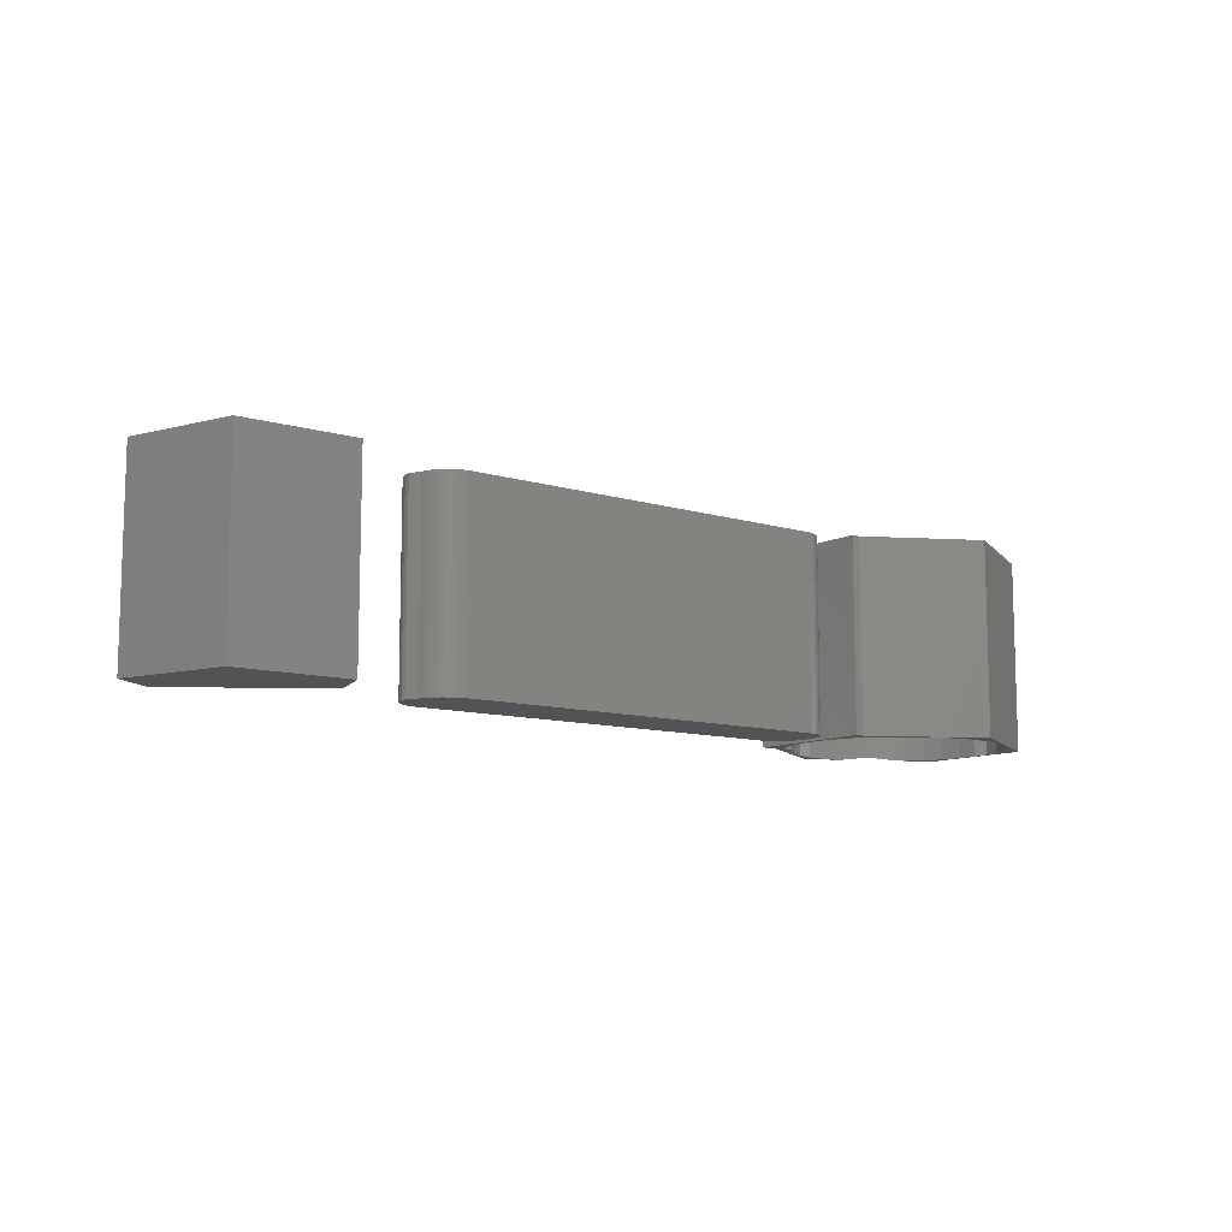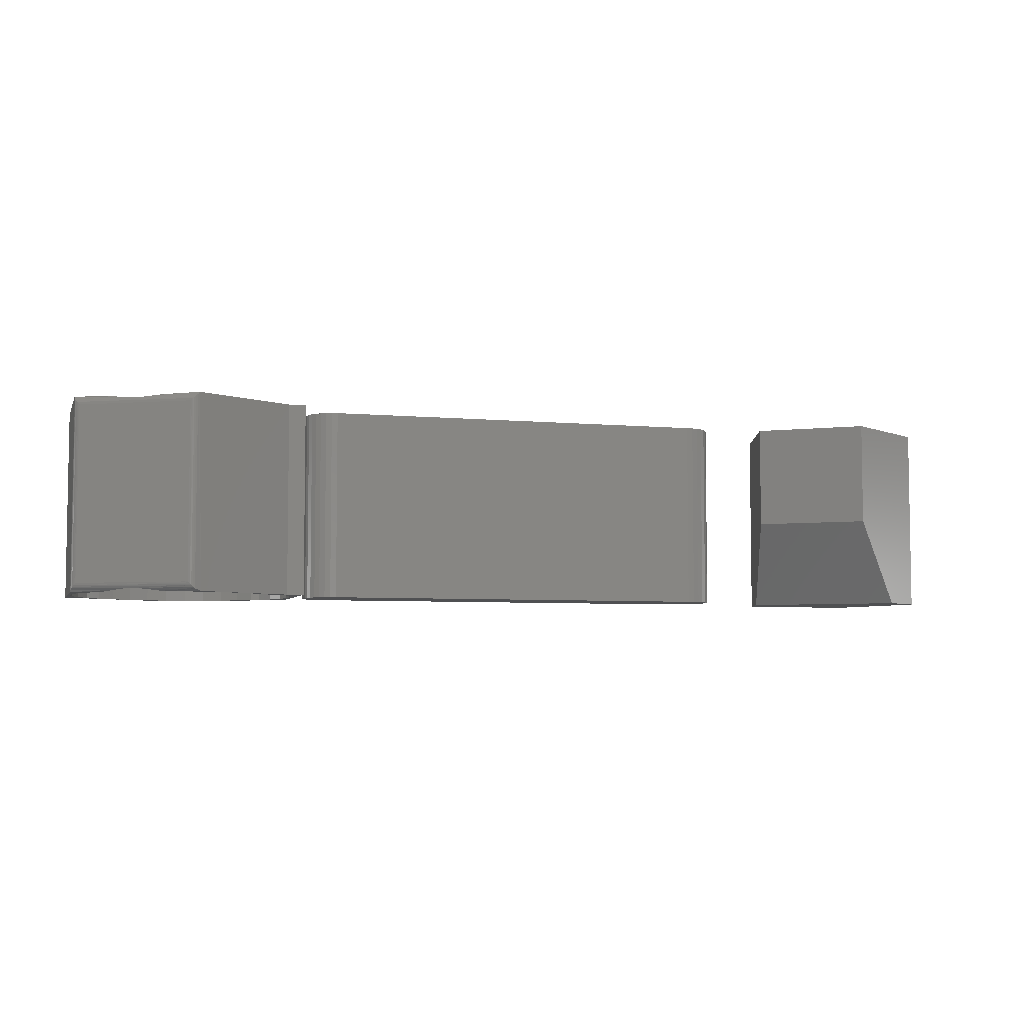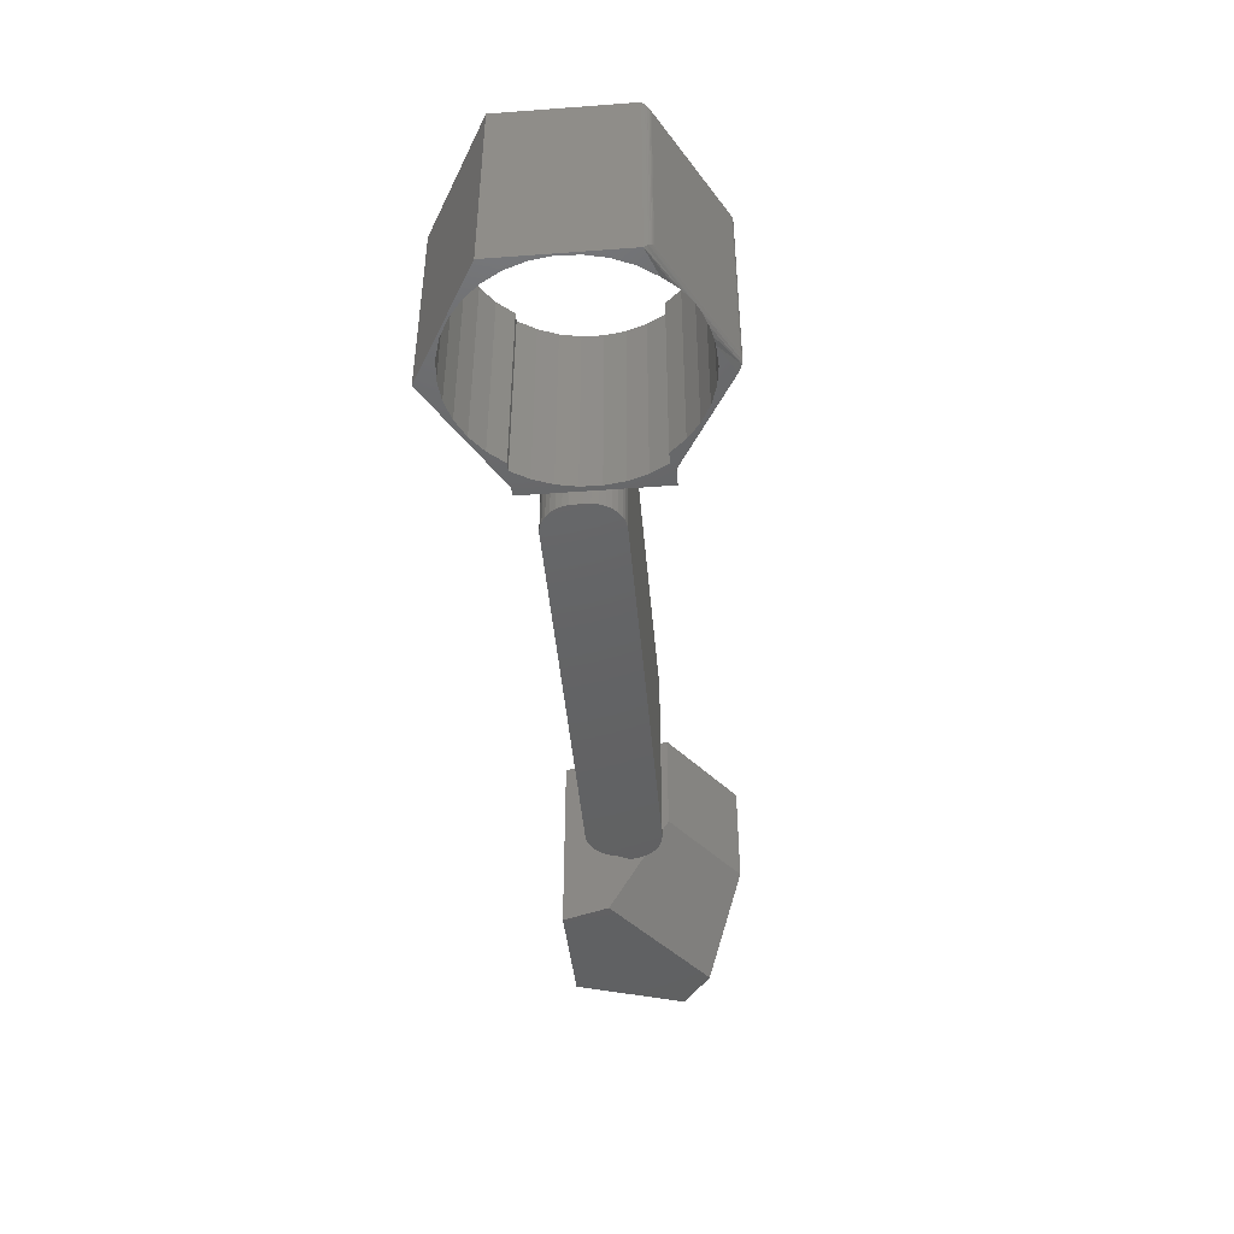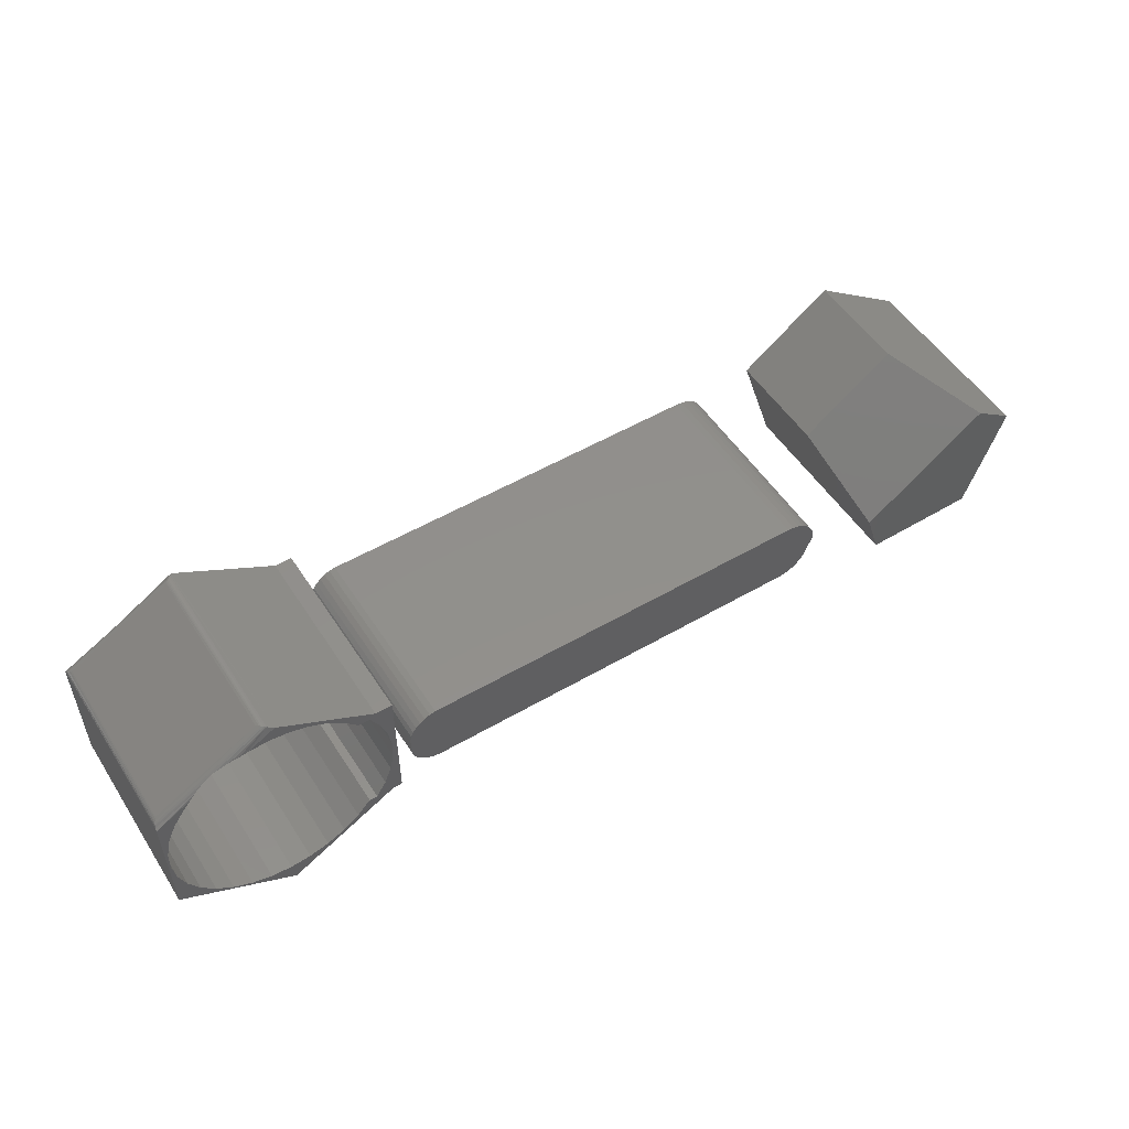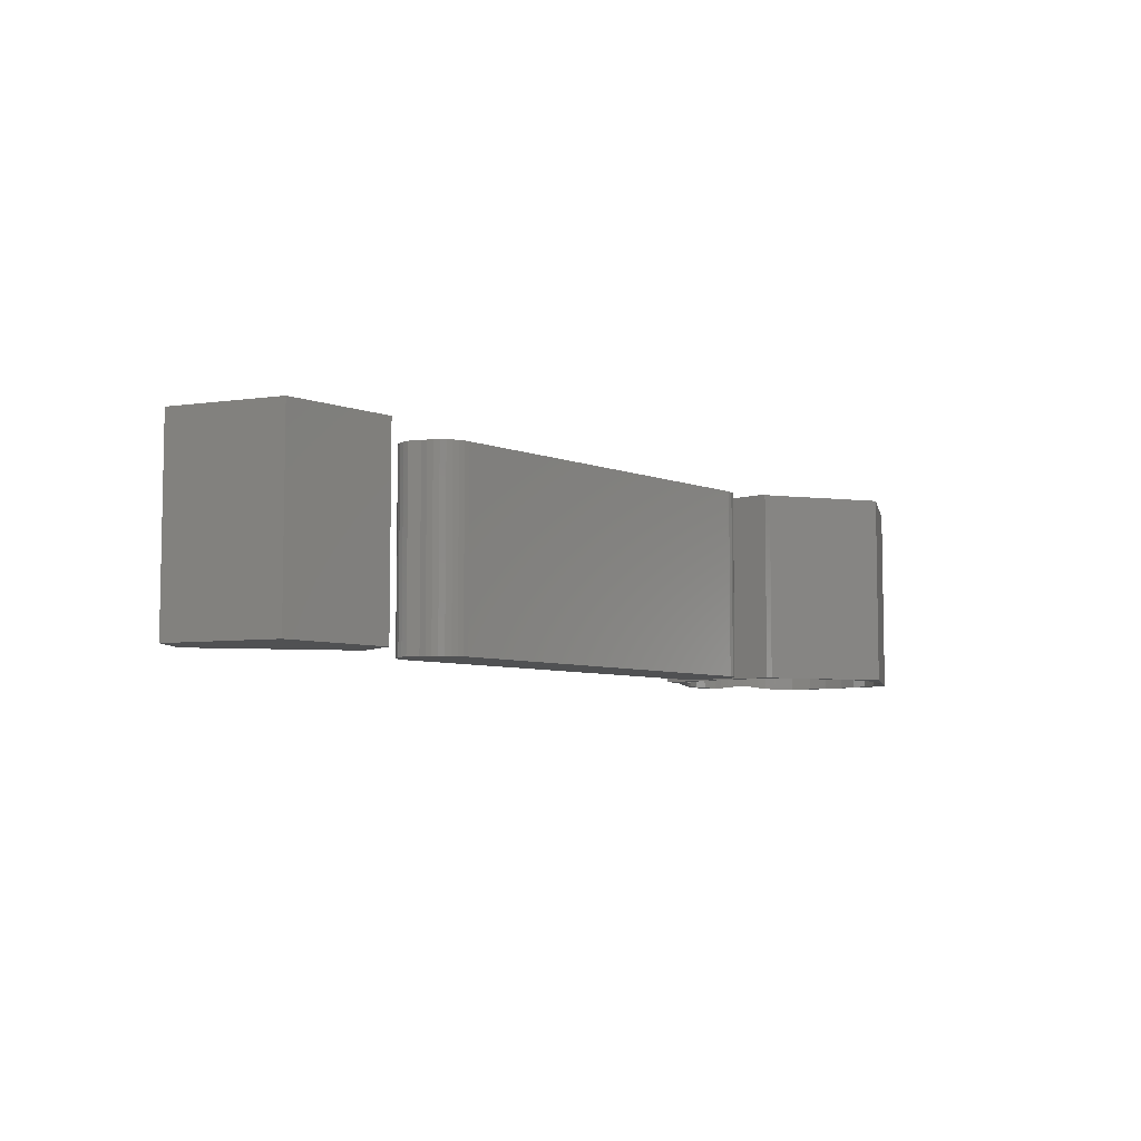
<metadata>
{"format":"stl","ext":"stl","renderer":"f3d","projection":"perspective","resolution":1024,"background":"white","views":[{"elev":-10.1,"azim":141.8,"up":"+Y"},{"elev":-5.4,"azim":-16.4,"up":"+Y"},{"elev":-44.9,"azim":-85.1,"up":"+Y"},{"elev":52.4,"azim":-32.1,"up":"+Z"},{"elev":-6.5,"azim":131.2,"up":"+Y"}]}
</metadata>
<code>
# stl→obj: 204 verts, 400 faces
v -0.5103 -0.1719 -0.03988
v -0.1545 -0.1719 -0.0383
v -0.5155 -0.1719 -0.03888
v -0.1649 -0.1719 -0.03988
v -0.1542 -0.1719 0.02369
v -0.5205 -0.1719 0.02125
v -0.1486 -0.1719 0.02201
v -0.5249 -0.1719 0.01832
v -0.1435 -0.1719 0.01927
v -0.139 -0.1719 0.01559
v -0.5287 -0.1719 0.01457
v -0.1353 -0.1719 0.0111
v -0.5317 -0.1719 0.01015
v -0.5338 -0.1719 0.005228
v -0.1326 -0.1719 0.005984
v -0.5349 -0.1719 -3.598e-06
v -0.535 -0.1719 -0.01028
v -0.1303 -0.1719 -0.005345
v -0.535 -0.1719 -0.005345
v -0.1365 -0.1719 -0.02032
v -0.5338 -0.1719 -0.02085
v -0.5317 -0.1719 -0.02577
v -0.1387 -0.1719 -0.02511
v -0.5287 -0.1719 -0.03019
v -0.1417 -0.1719 -0.02944
v -0.5249 -0.1719 -0.03394
v -0.1454 -0.1719 -0.03316
v -0.5205 -0.1719 -0.03687
v -0.1497 -0.1719 -0.03614
v -0.1596 -0.1719 -0.03956
v -0.16 -0.1719 0.02426
v -0.5103 -0.1719 0.02426
v -0.5155 -0.1719 0.02326
v -0.1353 -0.1719 -0.01521
v -0.5349 -0.1719 -0.01562
v -0.1309 -0.1719 0.0004303
v -0.5155 1.139e-17 -0.03888
v -0.1545 4.097e-17 -0.0383
v -0.5103 1.191e-17 -0.03988
v -0.1649 4.42e-17 -0.03988
v -0.1486 4.46e-17 0.02201
v -0.5205 1.398e-17 0.02125
v -0.1542 4.409e-17 0.02369
v -0.5249 1.33e-17 0.01832
v -0.1435 4.5e-17 0.01927
v -0.139 4.526e-17 0.01559
v -0.5287 1.264e-17 0.01457
v -0.1353 4.539e-17 0.0111
v -0.5317 1.203e-17 0.01015
v -0.5338 1.15e-17 0.005228
v -0.1326 4.538e-17 0.005984
v -0.5349 1.105e-17 -3.598e-06
v -0.535 1.071e-17 -0.005345
v -0.1303 5.019e-17 -0.005345
v -0.535 1.102e-17 -0.01028
v -0.5317 1.041e-17 -0.02577
v -0.5338 1.048e-17 -0.02085
v -0.1365 4.409e-17 -0.02032
v -0.1387 4.355e-17 -0.02511
v -0.5287 1.046e-17 -0.03019
v -0.1417 4.295e-17 -0.02944
v -0.5249 1.065e-17 -0.03394
v -0.1454 4.231e-17 -0.03316
v -0.5205 1.096e-17 -0.03687
v -0.1497 4.164e-17 -0.03614
v -0.1596 4.033e-17 -0.03956
v -0.16 4.348e-17 0.02426
v -0.5155 1.465e-17 0.02326
v -0.5103 9.861e-18 0.02426
v -0.1353 4.455e-17 -0.01521
v -0.5349 1.069e-17 -0.01562
v -0.1309 4.522e-17 0.0004303
v -0.5547 -0.1719 -0.05469
v -0.5892 -0.1719 -0.06795
v -0.6034 -0.1719 -0.07875
v -0.5618 -0.1719 0.0625
v -0.5887 -0.1719 0.07116
v -0.5773 -0.1719 0.05839
v -0.6022 -0.1719 0.08167
v -0.6434 -0.1719 0.1094
v -0.6678 -0.1719 0.09569
v -0.6507 -0.1719 0.09672
v -0.6337 -0.1719 0.09466
v -0.6173 -0.1719 0.08959
v -0.5469 -0.1719 0.0625
v -0.5674 -0.1719 0.05839
v -0.5592 -0.1719 0.0433
v -0.5537 -0.1719 0.027
v -0.5511 -0.1719 0.009997
v -0.5469 -0.1719 -0.05469
v -0.5516 -0.1719 -0.007191
v -0.555 -0.1719 -0.02404
v -0.5613 -0.1719 -0.04004
v -0.75 -0.1719 0.05382
v -0.75 -0.1719 -0.05469
v -0.7483 -0.1719 -0.003513
v -0.7476 -0.1719 0.01431
v -0.7436 -0.1719 0.0317
v -0.7365 -0.1719 0.04803
v -0.7263 -0.1719 0.06273
v -0.5703 -0.1719 -0.05469
v -0.5773 -0.1719 -0.05469
v -0.6513 -0.1719 -0.1102
v -0.6194 -0.1719 -0.08671
v -0.6366 -0.1719 -0.09153
v -0.6543 -0.1719 -0.09306
v -0.6721 -0.1719 -0.09123
v -0.6892 -0.1719 -0.08612
v -0.705 -0.1719 -0.07789
v -0.719 -0.1719 -0.06685
v -0.7307 -0.1719 -0.05339
v -0.7397 -0.1719 -0.03797
v -0.7456 -0.1719 -0.02115
v -0.5773 2.587e-17 0.05839
v -0.5887 2.541e-17 0.07116
v -0.5618 2.821e-17 0.0625
v -0.6022 2.456e-17 0.08167
v -0.5703 1.995e-17 -0.05469
v -0.5892 1.666e-17 -0.06795
v -0.5773 1.917e-17 -0.05469
v -0.75 6.776e-18 0.05382
v -0.7263 9.596e-18 0.06273
v -0.7365 7.556e-18 0.04803
v -0.7436 5.739e-18 0.0317
v -0.7476 4.21e-18 0.01431
v -0.7483 3.023e-18 -0.003513
v -0.75 -5.537e-34 -0.05469
v -0.6475 2.177e-17 0.1117
v -0.6173 2.337e-17 0.08959
v -0.6337 2.188e-17 0.09466
v -0.6507 2.012e-17 0.09672
v -0.6678 1.816e-17 0.09569
v -0.5469 2.987e-17 0.0625
v -0.5511 1.128e-17 0.009997
v -0.5537 1.206e-17 0.027
v -0.5592 1.247e-17 0.0433
v -0.5674 1.249e-17 0.05839
v -0.5469 2.255e-17 -0.05469
v -0.5613 7.026e-18 -0.04004
v -0.555 8.725e-18 -0.02404
v -0.5516 1.016e-17 -0.007191
v -0.5547 2.168e-17 -0.05469
v -0.6513 7.49e-18 -0.1102
v -0.6034 1.441e-17 -0.07875
v -0.705 3.184e-18 -0.07789
v -0.6892 4.428e-18 -0.08612
v -0.6721 6.006e-18 -0.09123
v -0.6543 7.862e-18 -0.09306
v -0.6366 9.93e-18 -0.09153
v -0.6194 1.214e-17 -0.08671
v -0.7456 2.218e-18 -0.02115
v -0.7397 1.826e-18 -0.03797
v -0.7307 1.86e-18 -0.05339
v -0.719 2.318e-18 -0.06685
v -0.6552 -0.007812 0.1117
v -0.746 -0.007812 0.06063
v -0.6552 -0.1641 0.1117
v -0.746 -0.1641 0.06063
v -0.7213 -0.0003761 0.06833
v -0.7193 -0.1712 0.07031
v -0.6752 -0.1715 0.09426
v -0.6779 -0.0006579 0.09358
v -0.7153 -0.001313 0.0739
v -0.7131 -0.1702 0.0757
v -0.7065 -0.1692 0.08058
v -0.7055 -0.002735 0.08125
v -0.7006 -0.1689 0.08428
v -0.6995 -0.002994 0.08486
v -0.6944 -0.1691 0.08752
v -0.6933 -0.00264 0.08803
v -0.683 -0.1706 0.09206
v -0.6857 -0.001685 0.09115
v -0.7498 -0.1699 0.05543
v -0.7498 -0.001915 0.05539
v -0.747 -0.006578 0.05994
v -0.7468 -0.165 0.06013
v -0.7493 -0.1687 0.05698
v -0.7496 -0.0025 0.05621
v -0.7485 -0.1673 0.05839
v -0.7489 -0.003845 0.05774
v -0.7477 -0.1662 0.05934
v -0.748 -0.005364 0.05909
v -0.6489 -0.1698 0.1123
v -0.6505 -0.1686 0.1127
v -0.6521 -0.1673 0.1127
v -0.6533 -0.1661 0.1125
v -0.6544 -0.165 0.1121
v -0.6489 -0.002045 0.1123
v -0.6533 -0.005748 0.1125
v -0.6521 -0.004608 0.1127
v -0.6505 -0.00323 0.1127
v -0.6544 -0.006918 0.1121
v 0.08232 -0.1719 0.0278
v 0.04646 -0.1719 0.05262
v 0.05025 -0.1719 -0.06842
v -0.06414 -0.1719 -0.02888
v -0.05025 -0.1719 -0.07056
v -0.001069 5.579e-18 0.08553
v -0.08232 1.068e-18 0.02566
v -0.001069 -0.09375 0.08553
v -0.08232 -0.09375 0.02566
v 0.08232 1.021e-17 0.0278
v -0.05025 2.849e-18 -0.07056
v 0.05025 8.427e-18 -0.06842
f 1 2 3
f 1 4 2
f 5 6 7
f 7 6 8
f 7 8 9
f 10 9 8
f 8 11 10
f 12 10 11
f 12 11 13
f 12 13 14
f 12 14 15
f 15 14 16
f 17 18 19
f 20 21 22
f 20 22 23
f 23 22 24
f 23 24 25
f 25 24 26
f 25 26 27
f 27 26 28
f 27 28 29
f 29 28 3
f 29 3 2
f 4 30 2
f 31 32 33
f 31 33 6
f 31 6 5
f 34 18 17
f 34 17 35
f 34 35 21
f 34 21 20
f 19 18 16
f 16 18 36
f 16 36 15
f 37 38 39
f 38 40 39
f 41 42 43
f 44 42 41
f 45 44 41
f 44 45 46
f 46 47 44
f 47 46 48
f 49 47 48
f 50 49 48
f 51 50 48
f 52 50 51
f 53 54 55
f 56 57 58
f 59 56 58
f 60 56 59
f 61 60 59
f 62 60 61
f 63 62 61
f 64 62 63
f 65 64 63
f 37 64 65
f 38 37 65
f 38 66 40
f 67 43 42
f 67 42 68
f 67 68 69
f 70 58 57
f 70 57 71
f 70 71 55
f 70 55 54
f 51 72 52
f 52 72 54
f 52 54 53
f 53 55 19
f 19 55 17
f 53 19 52
f 52 19 16
f 52 16 50
f 50 16 14
f 50 14 49
f 49 14 13
f 49 13 47
f 47 13 11
f 47 11 44
f 44 11 8
f 44 8 42
f 42 8 6
f 42 6 68
f 68 6 33
f 68 33 69
f 69 33 32
f 31 67 32
f 32 67 69
f 67 31 43
f 43 31 5
f 43 5 41
f 41 5 7
f 41 7 45
f 45 7 9
f 45 9 46
f 46 9 10
f 46 10 48
f 48 10 12
f 48 12 51
f 51 12 15
f 51 15 72
f 72 15 36
f 72 36 54
f 54 36 18
f 70 54 34
f 34 54 18
f 70 34 58
f 58 34 20
f 58 20 59
f 59 20 23
f 59 23 61
f 61 23 25
f 61 25 63
f 63 25 27
f 63 27 65
f 65 27 29
f 65 29 38
f 38 29 2
f 38 2 66
f 66 2 30
f 66 30 40
f 40 30 4
f 1 39 4
f 4 39 40
f 39 1 37
f 37 1 3
f 37 3 64
f 64 3 28
f 64 28 62
f 62 28 26
f 62 26 60
f 60 26 24
f 60 24 56
f 56 24 22
f 56 22 57
f 57 22 21
f 57 21 71
f 71 21 35
f 71 35 55
f 55 35 17
f 73 74 75
f 76 77 78
f 76 79 77
f 80 81 82
f 80 82 83
f 80 83 84
f 80 84 79
f 80 79 76
f 85 76 78
f 85 78 86
f 85 86 87
f 85 87 88
f 85 88 89
f 90 85 89
f 90 89 91
f 90 91 92
f 90 92 93
f 90 93 73
f 94 95 96
f 94 96 97
f 94 97 98
f 94 98 99
f 94 99 100
f 101 102 74
f 101 74 73
f 101 73 93
f 103 73 75
f 103 75 104
f 103 104 105
f 103 105 106
f 103 106 107
f 103 107 108
f 103 108 109
f 95 103 109
f 95 109 110
f 95 110 111
f 95 111 112
f 95 112 113
f 95 113 96
f 114 115 116
f 115 117 116
f 118 119 120
f 121 122 123
f 121 123 124
f 121 124 125
f 121 125 126
f 121 126 127
f 128 116 117
f 128 117 129
f 128 129 130
f 128 130 131
f 128 131 132
f 133 134 135
f 133 135 136
f 133 136 137
f 133 137 114
f 133 114 116
f 138 139 140
f 138 140 141
f 138 141 134
f 138 134 133
f 142 143 144
f 142 144 119
f 142 119 118
f 142 118 139
f 142 139 138
f 143 145 146
f 143 146 147
f 143 147 148
f 143 148 149
f 143 149 150
f 143 150 144
f 127 126 151
f 127 151 152
f 127 152 153
f 127 153 154
f 127 154 145
f 127 145 143
f 138 133 90
f 90 133 85
f 142 138 73
f 73 138 90
f 133 116 85
f 85 116 76
f 134 88 135
f 135 88 87
f 135 87 136
f 136 87 86
f 136 86 137
f 88 134 89
f 89 134 141
f 89 141 91
f 91 141 140
f 91 140 92
f 92 140 139
f 92 139 93
f 93 139 118
f 93 118 101
f 118 120 101
f 101 120 102
f 114 137 78
f 78 137 86
f 116 128 76
f 76 128 80
f 143 142 103
f 103 142 73
f 121 127 94
f 94 127 95
f 155 156 157
f 157 156 158
f 159 160 100
f 161 162 81
f 160 159 163
f 163 164 160
f 165 164 163
f 166 165 163
f 167 165 166
f 168 167 166
f 169 167 168
f 170 169 168
f 171 169 170
f 170 172 171
f 171 172 162
f 162 161 171
f 159 100 122
f 122 100 99
f 122 99 123
f 123 99 98
f 123 98 124
f 124 98 97
f 124 97 125
f 125 97 96
f 125 96 126
f 126 96 113
f 126 113 151
f 151 113 112
f 151 112 152
f 152 112 111
f 152 111 153
f 153 111 110
f 153 110 154
f 154 110 109
f 154 109 145
f 145 109 108
f 145 108 146
f 146 108 107
f 146 107 147
f 147 107 106
f 147 106 148
f 148 106 105
f 148 105 149
f 149 105 104
f 149 104 150
f 150 104 75
f 150 75 144
f 144 75 74
f 144 74 119
f 119 74 102
f 119 102 120
f 162 132 81
f 81 132 131
f 81 131 82
f 82 131 130
f 82 130 83
f 83 130 129
f 83 129 84
f 84 129 117
f 84 117 79
f 79 117 115
f 79 115 77
f 77 115 114
f 77 114 78
f 121 173 174
f 121 94 173
f 158 175 176
f 158 156 175
f 173 177 174
f 174 177 178
f 178 177 179
f 178 179 180
f 179 181 180
f 180 181 182
f 182 181 176
f 182 176 175
f 81 183 161
f 81 80 183
f 165 167 177
f 165 177 173
f 165 173 164
f 184 169 171
f 171 183 184
f 183 171 161
f 94 100 160
f 94 160 164
f 94 164 173
f 185 186 179
f 185 179 177
f 185 177 167
f 185 167 169
f 185 169 184
f 181 179 186
f 181 186 187
f 181 187 157
f 181 157 158
f 181 158 176
f 80 188 183
f 80 128 188
f 189 185 190
f 185 184 190
f 190 184 191
f 184 183 191
f 191 183 188
f 186 185 189
f 186 189 192
f 186 192 155
f 186 155 157
f 186 157 187
f 170 168 191
f 188 172 170
f 188 170 191
f 163 178 166
f 191 182 190
f 182 189 190
f 155 192 189
f 156 155 189
f 156 189 182
f 156 182 175
f 121 174 178
f 121 178 163
f 121 163 159
f 121 159 122
f 128 132 162
f 128 162 172
f 128 172 188
f 180 182 191
f 180 191 168
f 180 168 166
f 180 166 178
f 127 143 95
f 95 143 103
f 193 194 195
f 195 194 196
f 195 196 197
f 198 199 200
f 200 199 201
f 202 198 193
f 193 198 200
f 193 200 194
f 199 203 201
f 201 203 197
f 201 197 196
f 196 194 201
f 201 194 200
f 198 202 199
f 199 202 204
f 199 204 203
f 204 202 195
f 195 202 193
f 203 204 197
f 197 204 195

</code>
